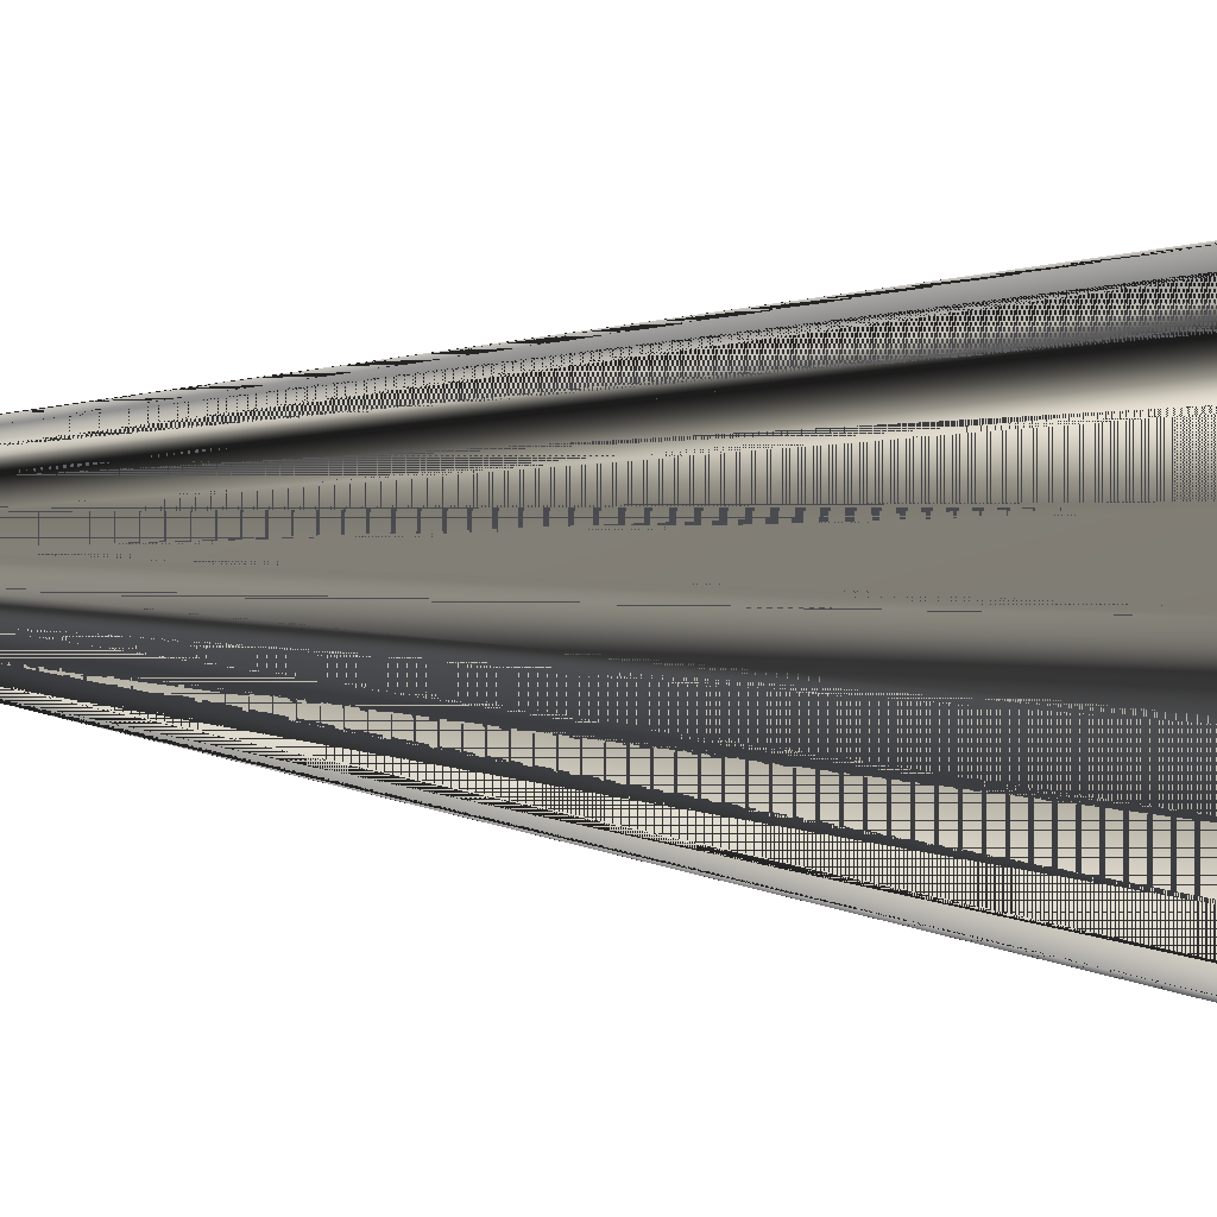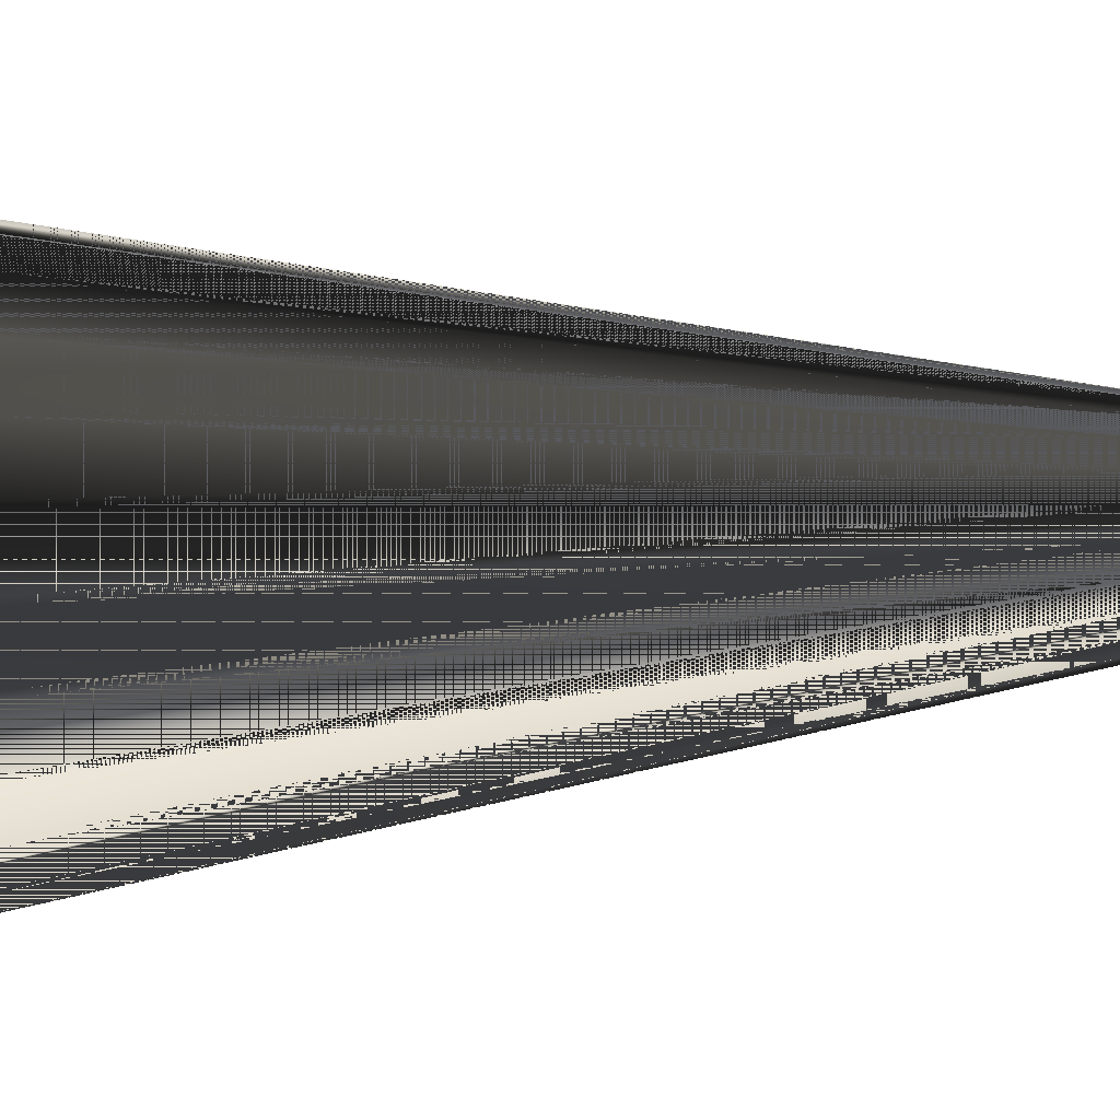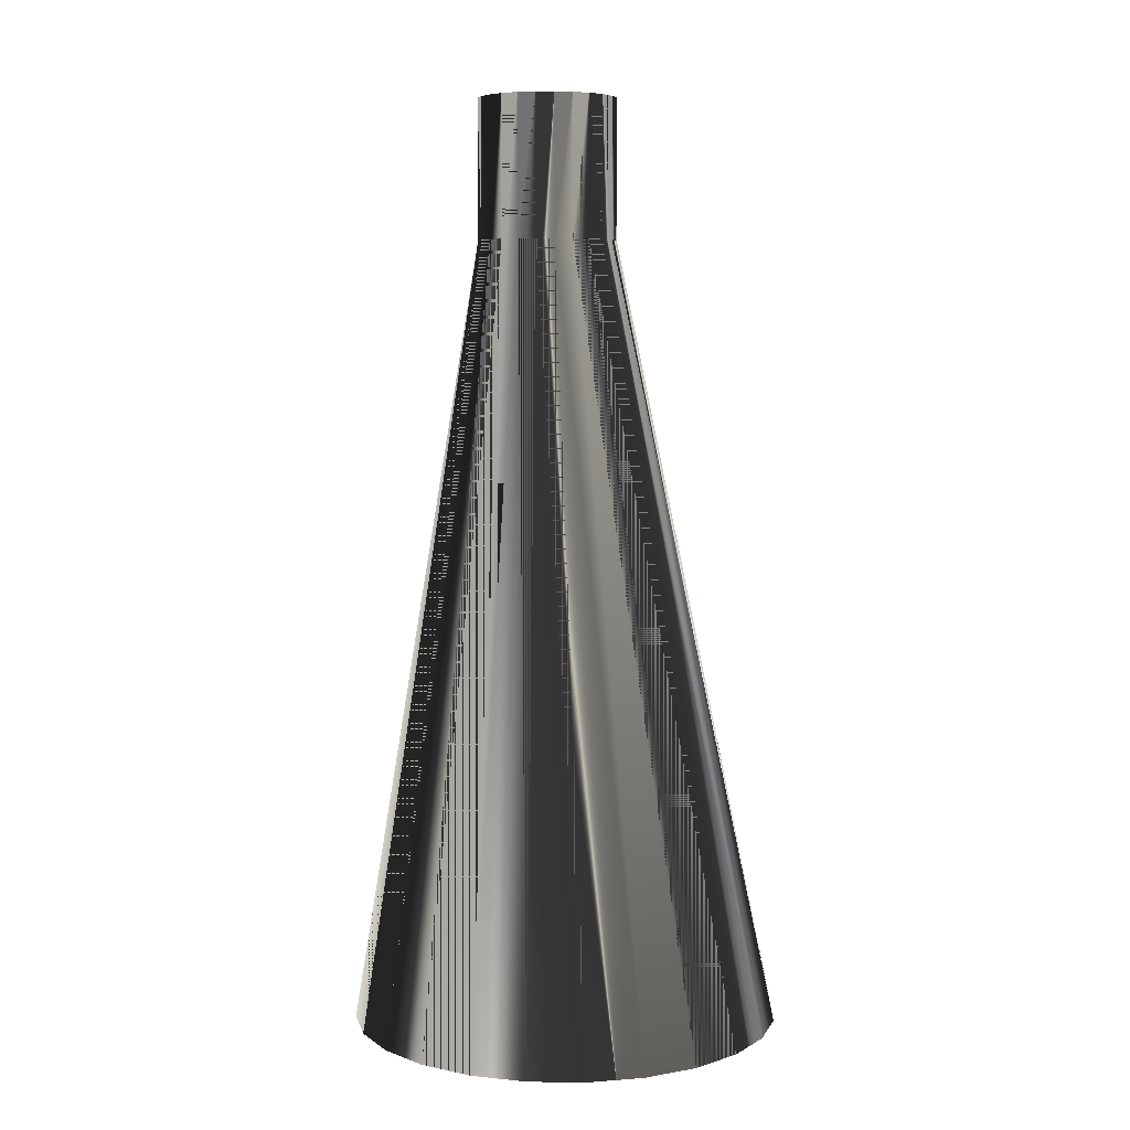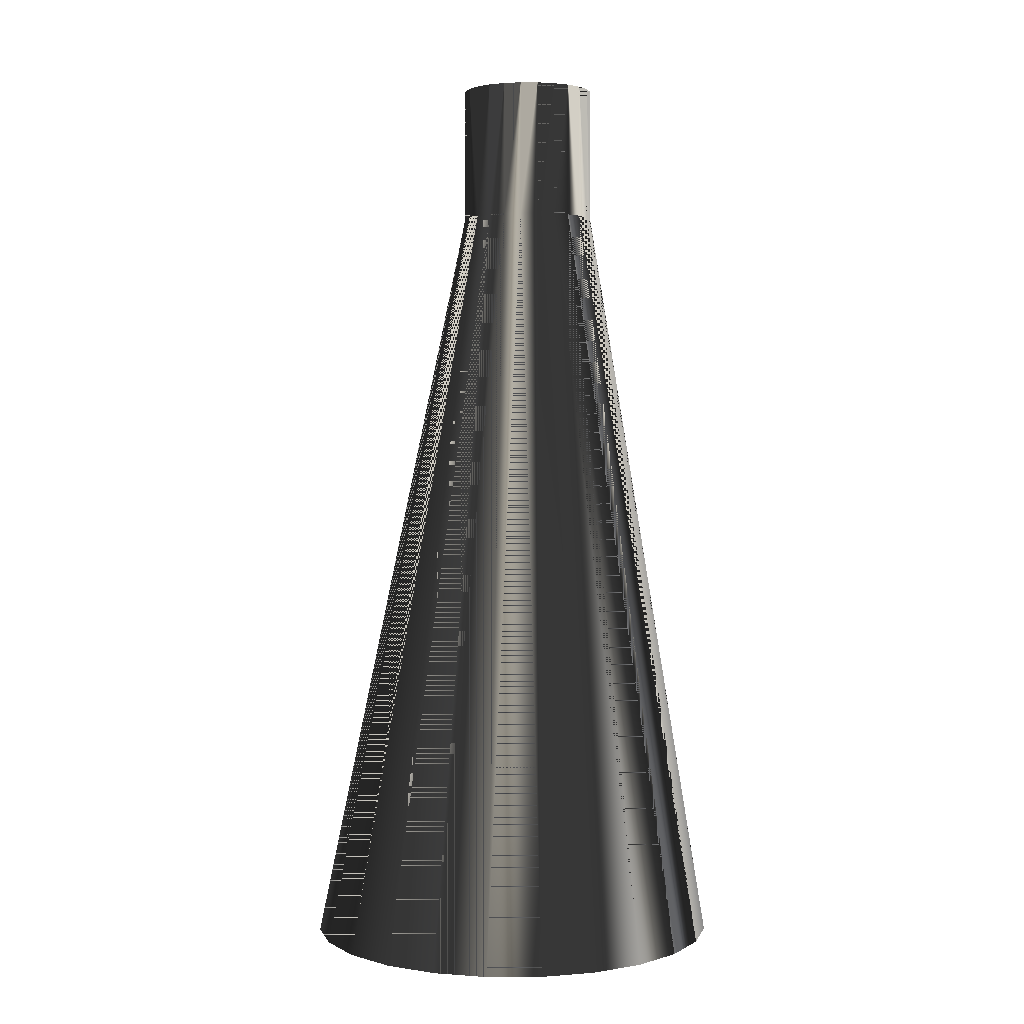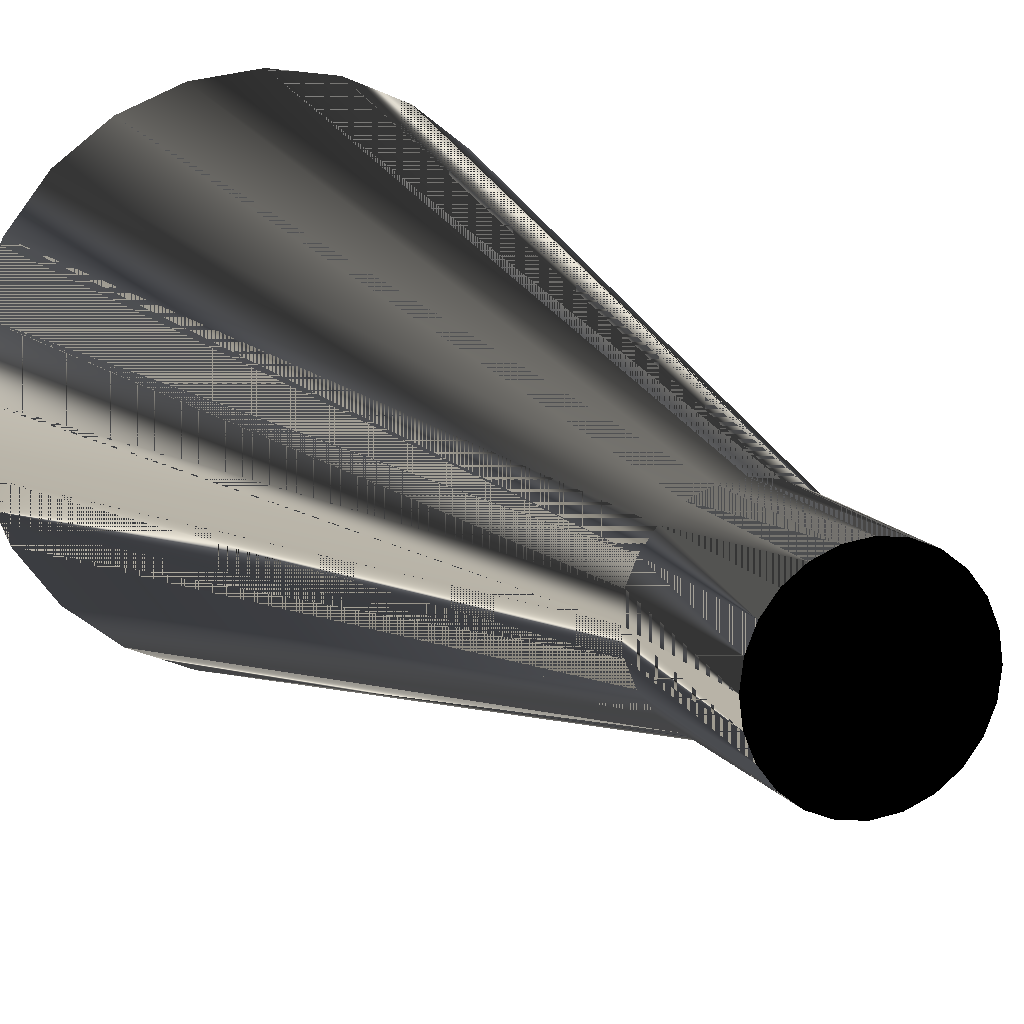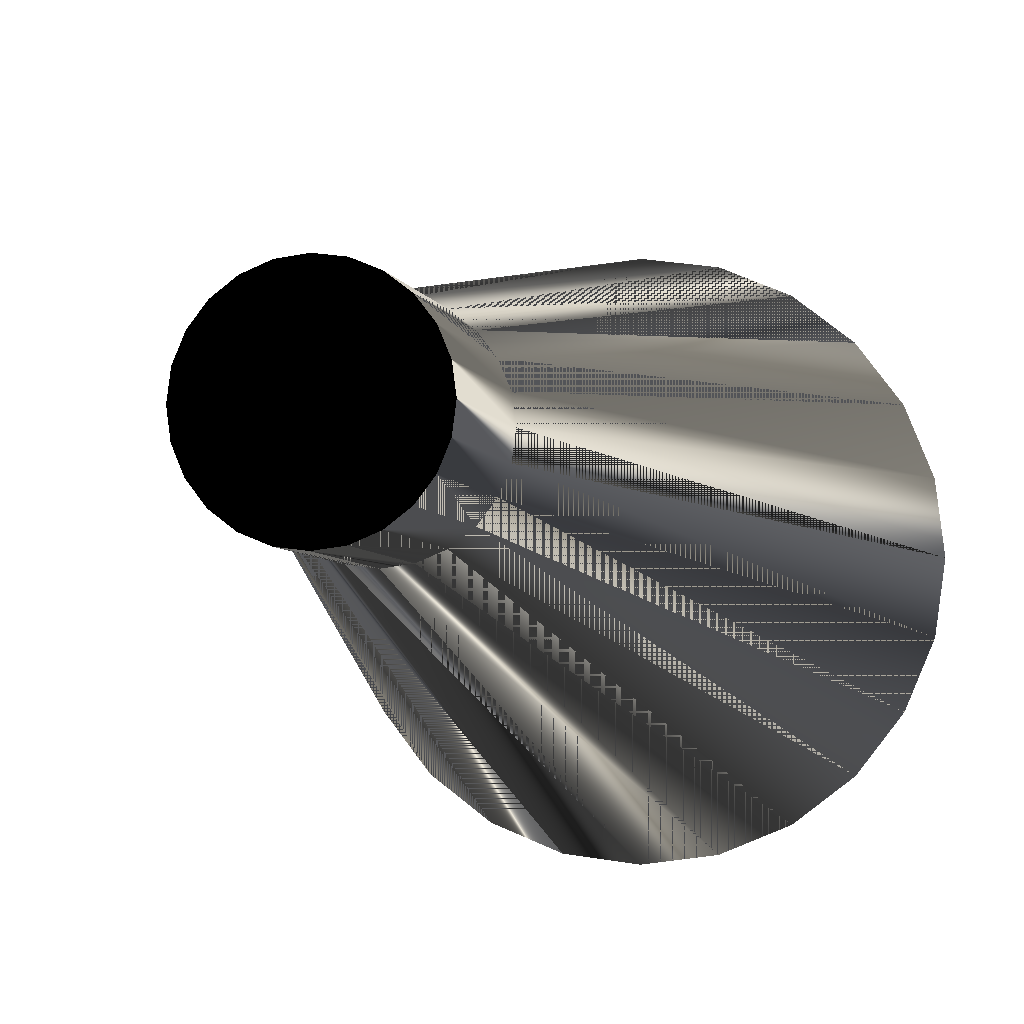
<metadata>
{"format":"obj","ext":"obj","renderer":"f3d","projection":"perspective","resolution":1024,"background":"white","views":[{"elev":13.3,"azim":97.2,"up":"+Y"},{"elev":36.6,"azim":-91.8,"up":"+Y"},{"elev":6.3,"azim":-80.8,"up":"+Z"},{"elev":2.7,"azim":96.6,"up":"+Z"},{"elev":12.8,"azim":-21.7,"up":"+Y"},{"elev":-4.3,"azim":11.4,"up":"+Y"}]}
</metadata>
<code>
v -0.02944 0.05161 -0.1277
v -0.00546 0.02322 0.08948
v -0.01507 0.05747 -0.1277
v -0.01008 0.02131 0.08948
v -0.000509 0.02387 0.08948
v 0.01568 0.05731 -0.1277
v -0.04179 0.04223 -0.1277
v 0.000312 0.05941 -0.1277
v 0.02998 0.0513 -0.1277
v -0.01404 0.01827 0.08948
v 0.004444 0.02322 0.08948
v 0.009058 0.02131 0.08948
v -0.0513 0.02998 -0.1277
v 0.04223 0.04179 -0.1277
v 0.01302 0.01827 0.08948
v -0.01708 0.0143 0.08948
v 0.05161 0.02943 -0.1277
v -0.05731 0.01568 -0.1277
v 0.01606 0.0143 0.08948
v -0.01899 0.009688 0.08948
v 0.05747 0.01508 -0.1277
v 0.01797 0.009688 0.08948
v -0.05941 0.000312 -0.1277
v -0.01964 0.004737 0.08948
v 0.05941 -0.000312 -0.1277
v 0.01862 0.004737 0.08948
v -0.05747 -0.01507 -0.1277
v -0.01899 -0.000215 0.08948
v 0.05731 -0.01568 -0.1277
v 0.01797 -0.000215 0.08948
v -0.05161 -0.02943 -0.1277
v -0.01708 -0.004829 0.08948
v 0.0513 -0.02998 -0.1277
v 0.01606 -0.004829 0.08948
v -0.04223 -0.04179 -0.1277
v -0.01404 -0.008792 0.08948
v 0.04179 -0.04223 -0.1277
v 0.01302 -0.008792 0.08948
v -0.02998 -0.0513 -0.1277
v -0.01008 -0.01183 0.08948
v 0.02943 -0.05161 -0.1277
v 0.009058 -0.01183 0.08948
v -0.01568 -0.05731 -0.1277
v -0.00546 -0.01374 0.08948
v 0.01507 -0.05747 -0.1277
v 0.004444 -0.01374 0.08948
v -0.000312 -0.05941 -0.1277
v -0.000509 -0.0144 0.08948
v -0.00546 0.02322 0.1277
v -0.000509 0.02387 0.1277
v -0.01008 0.02131 0.1277
v 0.004444 0.02322 0.1277
v -0.01404 0.01827 0.1277
v 0.009058 0.02131 0.1277
v 0.01302 0.01827 0.1277
v -0.01708 0.0143 0.1277
v -0.01899 0.009688 0.1277
v 0.01606 0.0143 0.1277
v -0.01964 0.004737 0.1277
v 0.01797 0.009688 0.1277
v -0.01899 -0.000215 0.1277
v 0.01862 0.004737 0.1277
v -0.01708 -0.004829 0.1277
v 0.01797 -0.000215 0.1277
v -0.01404 -0.008792 0.1277
v 0.01606 -0.004829 0.1277
v 0.01302 -0.008792 0.1277
v -0.01008 -0.01183 0.1277
v 0.009058 -0.01183 0.1277
v 0.004444 -0.01374 0.1277
v -0.00546 -0.01374 0.1277
v -0.000509 -0.0144 0.1277
f 1 2 3
f 3 2 1
f 1 4 2
f 2 4 1
f 3 2 5
f 5 2 3
f 6 1 3
f 3 1 6
f 7 4 1
f 1 4 7
f 3 5 8
f 8 5 3
f 9 1 6
f 6 1 9
f 6 3 8
f 8 3 6
f 7 10 4
f 4 10 7
f 9 7 1
f 1 7 9
f 5 11 8
f 8 11 5
f 12 9 6
f 6 9 12
f 8 11 6
f 6 11 8
f 10 7 13
f 13 7 10
f 14 7 9
f 9 7 14
f 12 15 9
f 9 15 12
f 11 12 6
f 6 12 11
f 14 13 7
f 7 13 14
f 10 13 16
f 16 13 10
f 15 14 9
f 9 14 15
f 17 13 14
f 14 13 17
f 16 13 18
f 18 13 16
f 19 14 15
f 15 14 19
f 17 18 13
f 13 18 17
f 19 17 14
f 14 17 19
f 16 18 20
f 20 18 16
f 21 18 17
f 17 18 21
f 22 17 19
f 19 17 22
f 20 18 23
f 23 18 20
f 21 23 18
f 18 23 21
f 22 21 17
f 17 21 22
f 20 23 24
f 24 23 20
f 25 23 21
f 21 23 25
f 26 21 22
f 22 21 26
f 24 23 27
f 27 23 24
f 25 27 23
f 23 27 25
f 26 25 21
f 21 25 26
f 24 27 28
f 28 27 24
f 29 27 25
f 25 27 29
f 30 25 26
f 26 25 30
f 28 27 31
f 31 27 28
f 29 31 27
f 27 31 29
f 30 29 25
f 25 29 30
f 28 31 32
f 32 31 28
f 33 31 29
f 29 31 33
f 34 29 30
f 30 29 34
f 32 31 35
f 35 31 32
f 33 35 31
f 31 35 33
f 34 33 29
f 29 33 34
f 32 35 36
f 36 35 32
f 37 35 33
f 33 35 37
f 38 33 34
f 34 33 38
f 35 39 36
f 36 39 35
f 37 39 35
f 35 39 37
f 38 37 33
f 33 37 38
f 39 40 36
f 36 40 39
f 41 39 37
f 37 39 41
f 42 37 38
f 38 37 42
f 39 43 40
f 40 43 39
f 41 43 39
f 39 43 41
f 42 41 37
f 37 41 42
f 43 44 40
f 40 44 43
f 45 43 41
f 41 43 45
f 46 41 42
f 42 41 46
f 43 47 44
f 44 47 43
f 43 45 47
f 47 45 43
f 46 45 41
f 41 45 46
f 44 47 48
f 48 47 44
f 48 47 45
f 45 47 48
f 48 45 46
f 46 45 48
f 4 49 2
f 2 49 4
f 2 50 5
f 5 50 2
f 49 4 51
f 51 4 49
f 50 2 49
f 49 2 50
f 52 5 50
f 50 5 52
f 10 51 4
f 4 51 10
f 51 52 49
f 49 52 51
f 49 52 50
f 50 52 49
f 5 52 11
f 11 52 5
f 51 10 53
f 53 10 51
f 51 54 52
f 52 54 51
f 54 11 52
f 52 11 54
f 12 55 15
f 15 55 12
f 11 54 12
f 12 54 11
f 56 10 16
f 16 10 56
f 10 56 53
f 53 56 10
f 53 54 51
f 51 54 53
f 55 12 54
f 54 12 55
f 55 19 15
f 15 19 55
f 16 57 56
f 56 57 16
f 56 55 53
f 53 55 56
f 53 55 54
f 54 55 53
f 19 55 58
f 58 55 19
f 57 16 20
f 20 16 57
f 57 58 56
f 56 58 57
f 56 58 55
f 55 58 56
f 58 22 19
f 19 22 58
f 20 59 57
f 57 59 20
f 57 60 58
f 58 60 57
f 22 58 60
f 60 58 22
f 59 20 24
f 24 20 59
f 59 60 57
f 57 60 59
f 60 26 22
f 22 26 60
f 24 61 59
f 59 61 24
f 59 62 60
f 60 62 59
f 26 60 62
f 62 60 26
f 61 24 28
f 28 24 61
f 61 62 59
f 59 62 61
f 62 30 26
f 26 30 62
f 28 63 61
f 61 63 28
f 61 64 62
f 62 64 61
f 30 62 64
f 64 62 30
f 63 28 32
f 32 28 63
f 63 64 61
f 61 64 63
f 64 34 30
f 30 34 64
f 32 65 63
f 63 65 32
f 63 66 64
f 64 66 63
f 34 64 66
f 66 64 34
f 65 32 36
f 36 32 65
f 65 66 63
f 63 66 65
f 66 38 34
f 34 38 66
f 40 65 36
f 36 65 40
f 65 67 66
f 66 67 65
f 38 66 67
f 67 66 38
f 65 40 68
f 68 40 65
f 68 67 65
f 65 67 68
f 69 38 67
f 67 38 69
f 38 69 42
f 42 69 38
f 44 68 40
f 40 68 44
f 68 69 67
f 67 69 68
f 70 42 69
f 69 42 70
f 68 44 71
f 71 44 68
f 71 69 68
f 68 69 71
f 42 70 46
f 46 70 42
f 71 70 69
f 69 70 71
f 48 71 44
f 44 71 48
f 72 46 70
f 70 46 72
f 70 71 72
f 72 71 70
f 71 48 72
f 72 48 71
f 46 72 48
f 48 72 46

</code>
